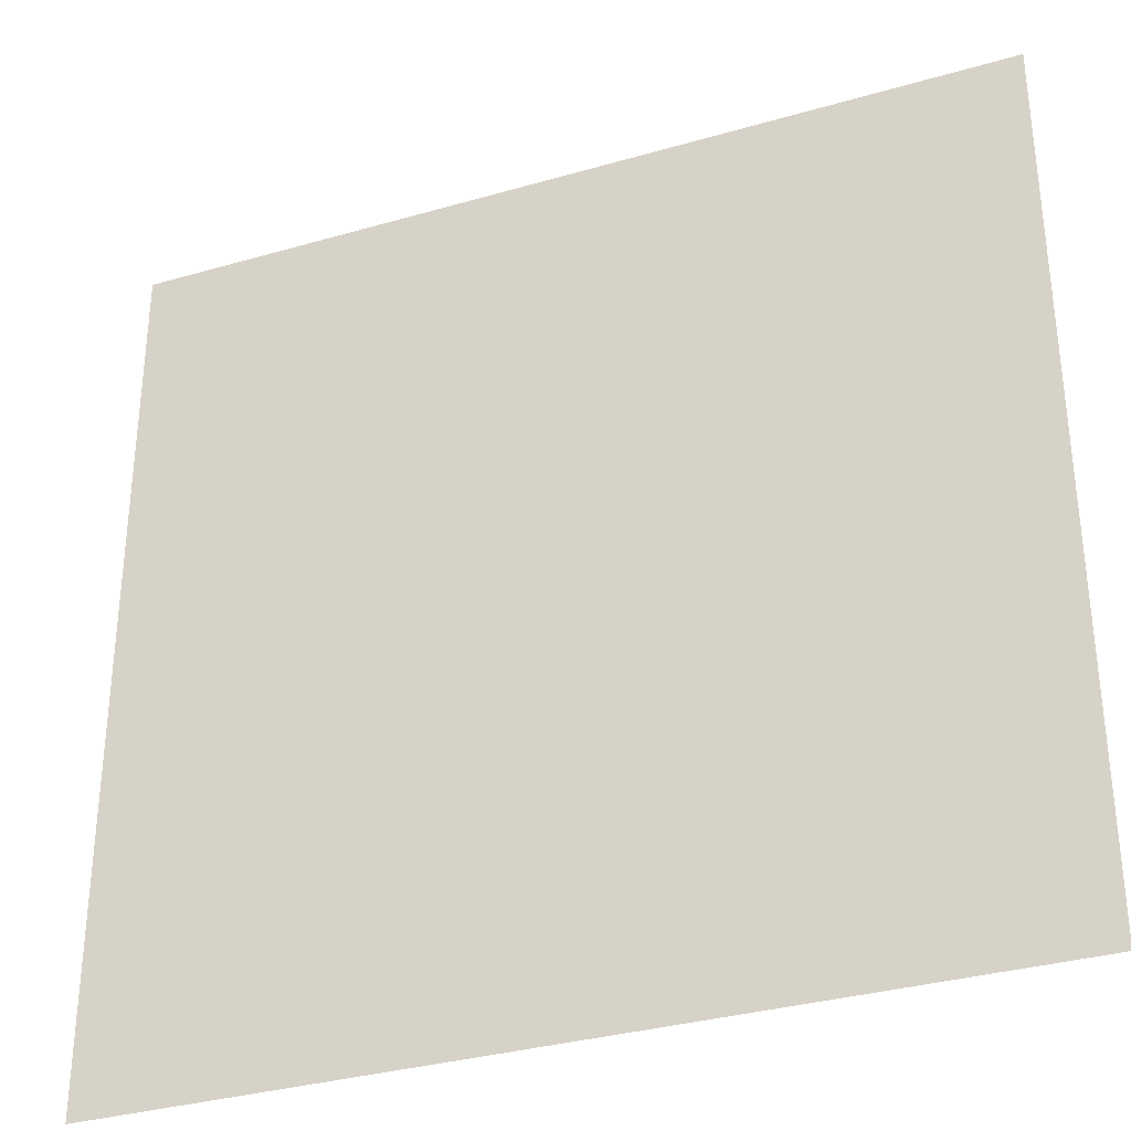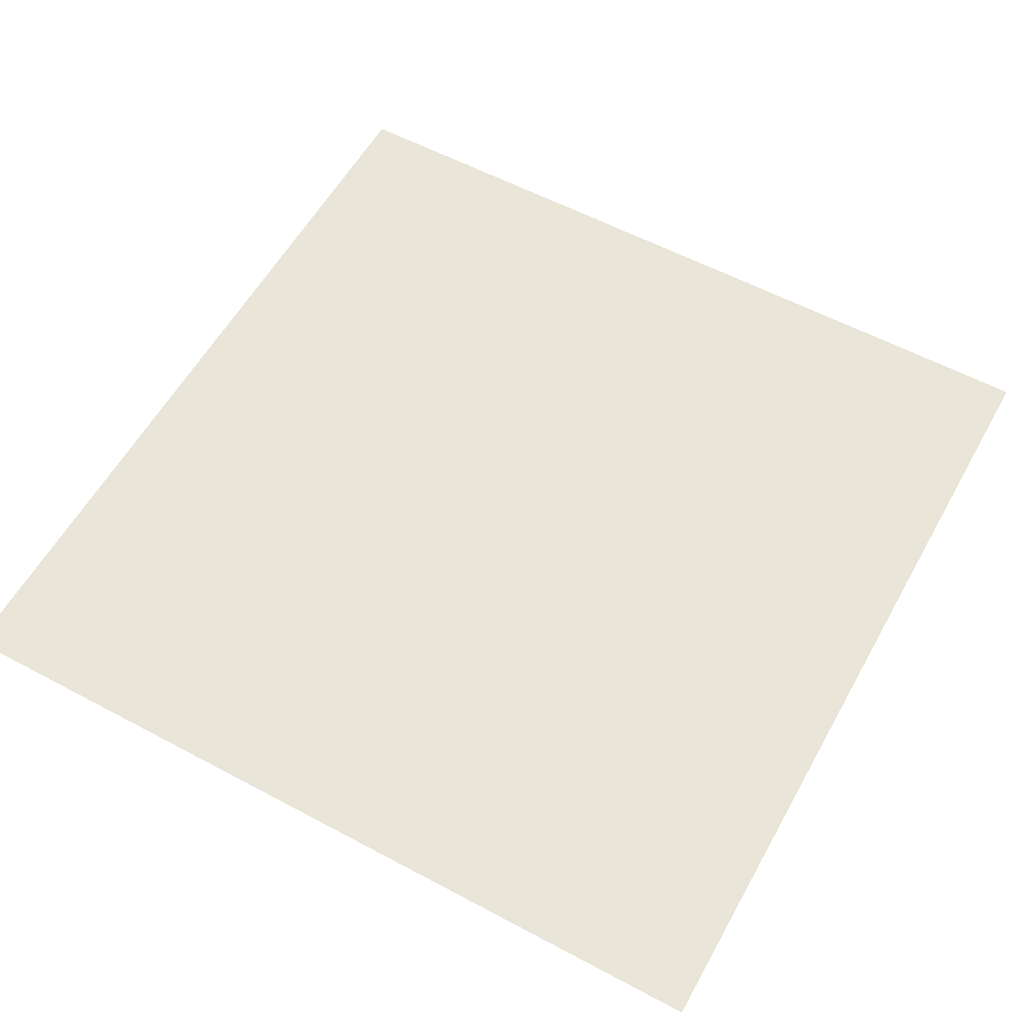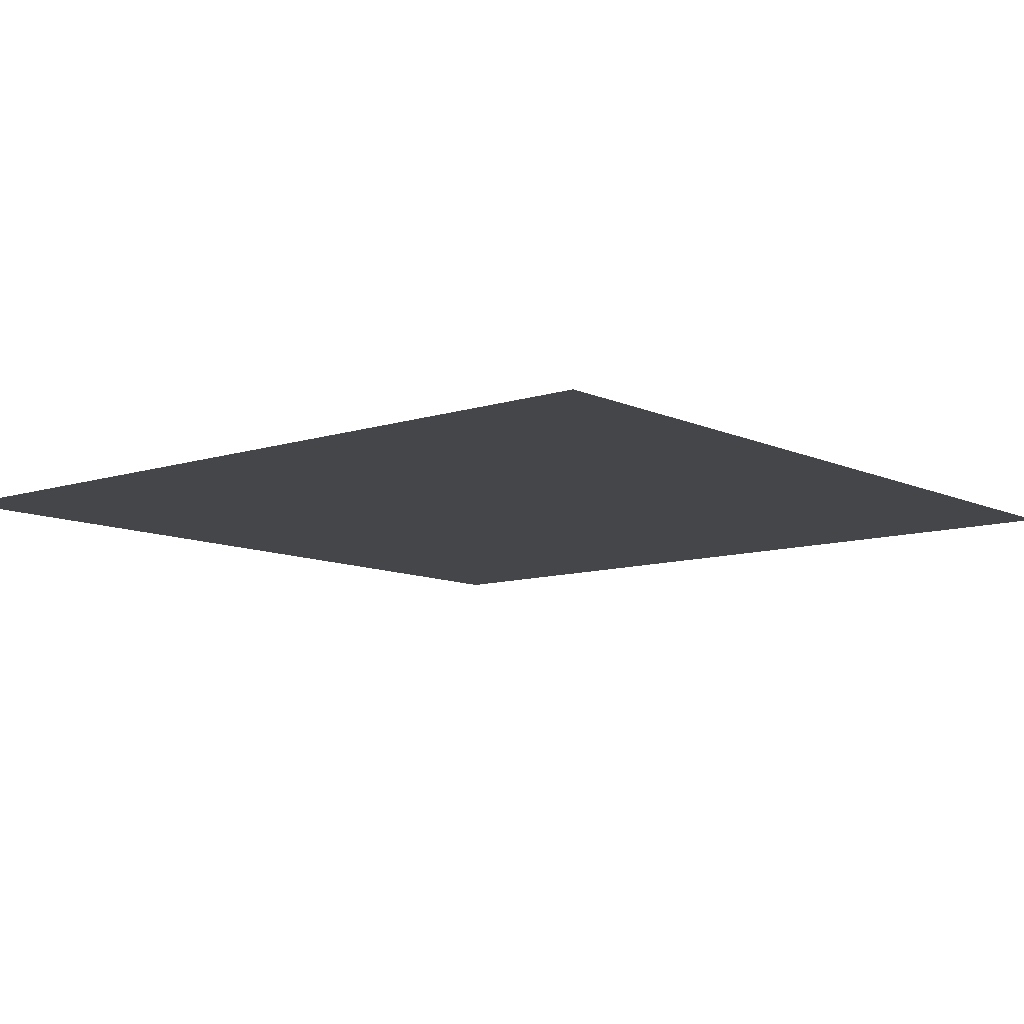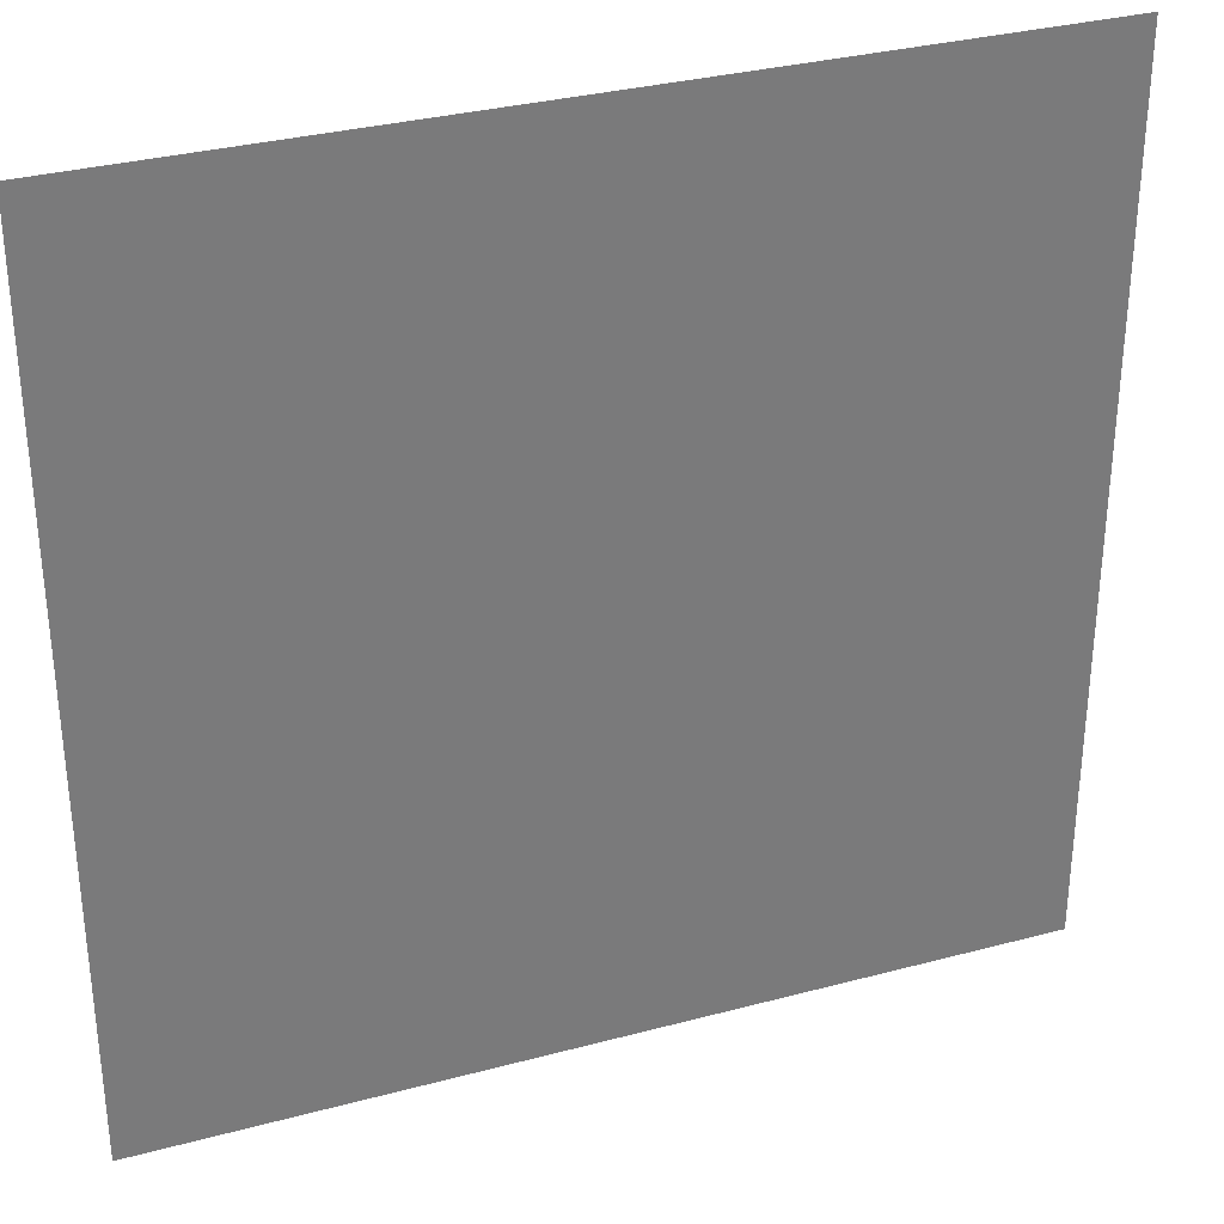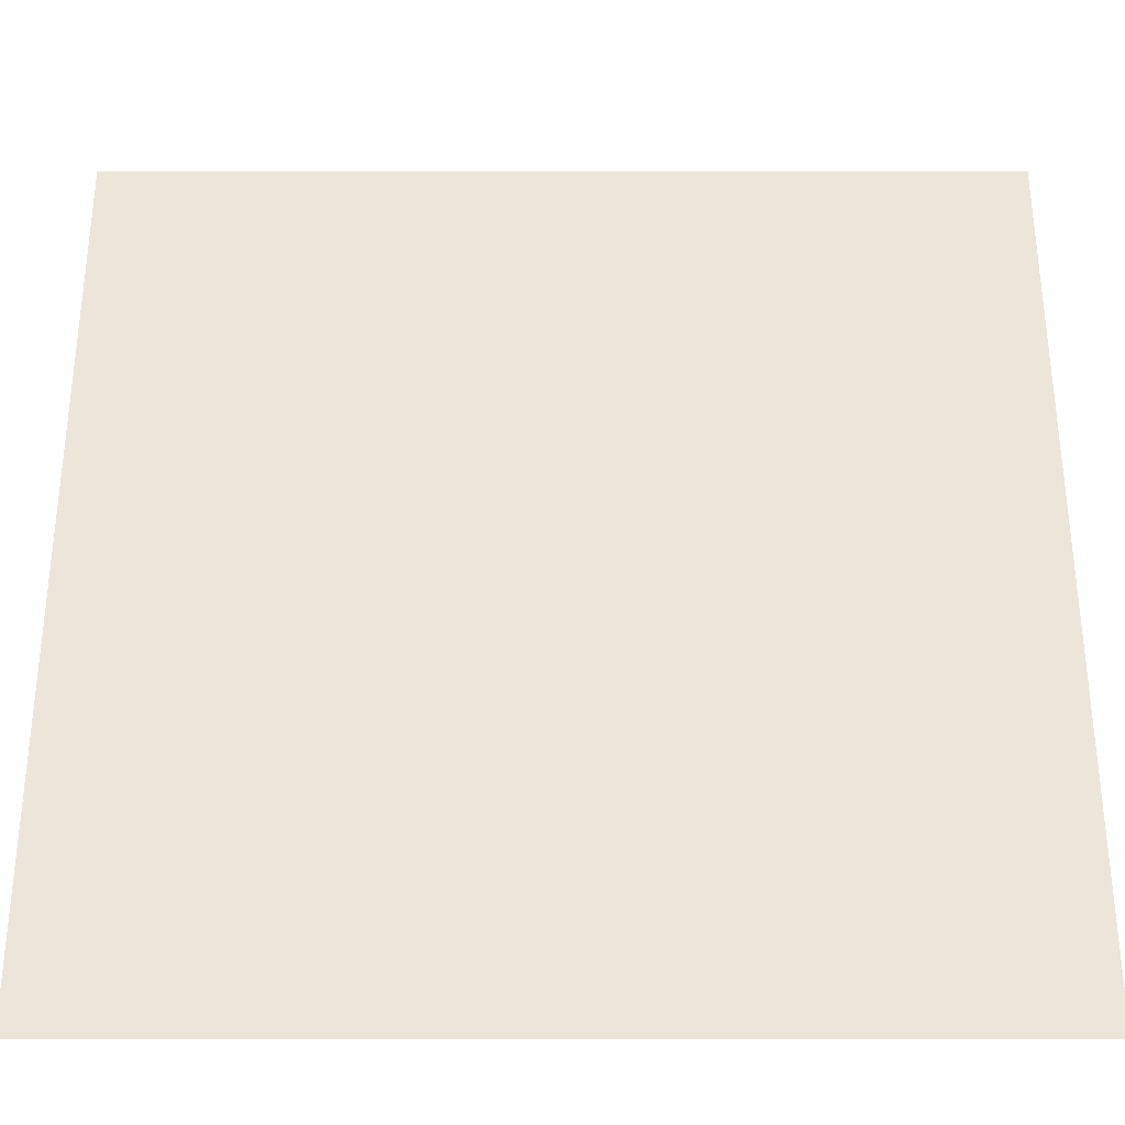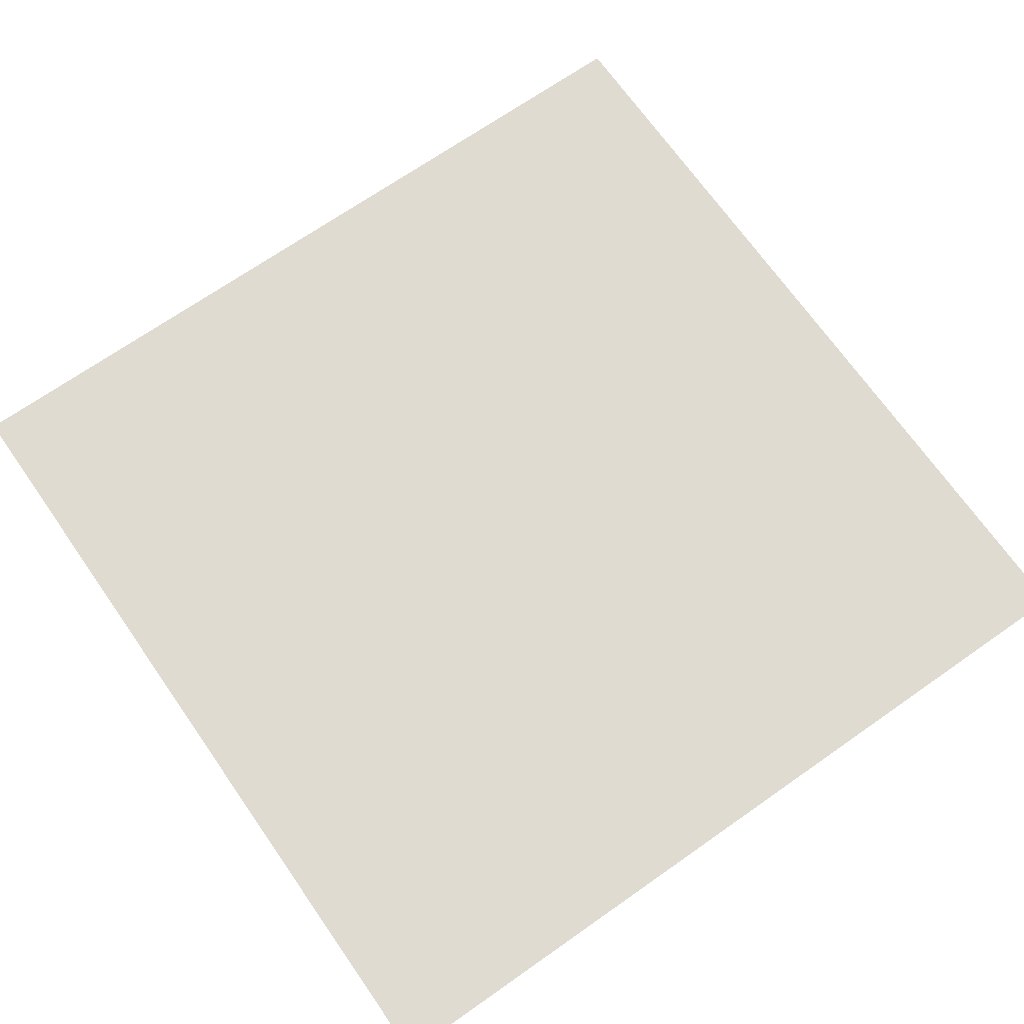
<metadata>
{"format":"obj","ext":"obj","renderer":"f3d","projection":"perspective","resolution":1024,"background":"white","views":[{"elev":-33.4,"azim":21.7,"up":"+Z"},{"elev":57.7,"azim":-61.0,"up":"+Y"},{"elev":-9.9,"azim":130.1,"up":"+Y"},{"elev":32.5,"azim":159.6,"up":"+Z"},{"elev":-32.9,"azim":0.0,"up":"+Z"},{"elev":69.8,"azim":145.0,"up":"+Y"}]}
</metadata>
<code>
g floor1_5
v -0.5035 -2.775e-16 0.5035
v -0.5035 -2.158e-16 -0.5035
v 0.5035 -2.158e-16 -0.5035
v 0.5035 -2.775e-16 0.5035
g floor1_5_0
f 3 2 1
f 4 3 1

</code>
